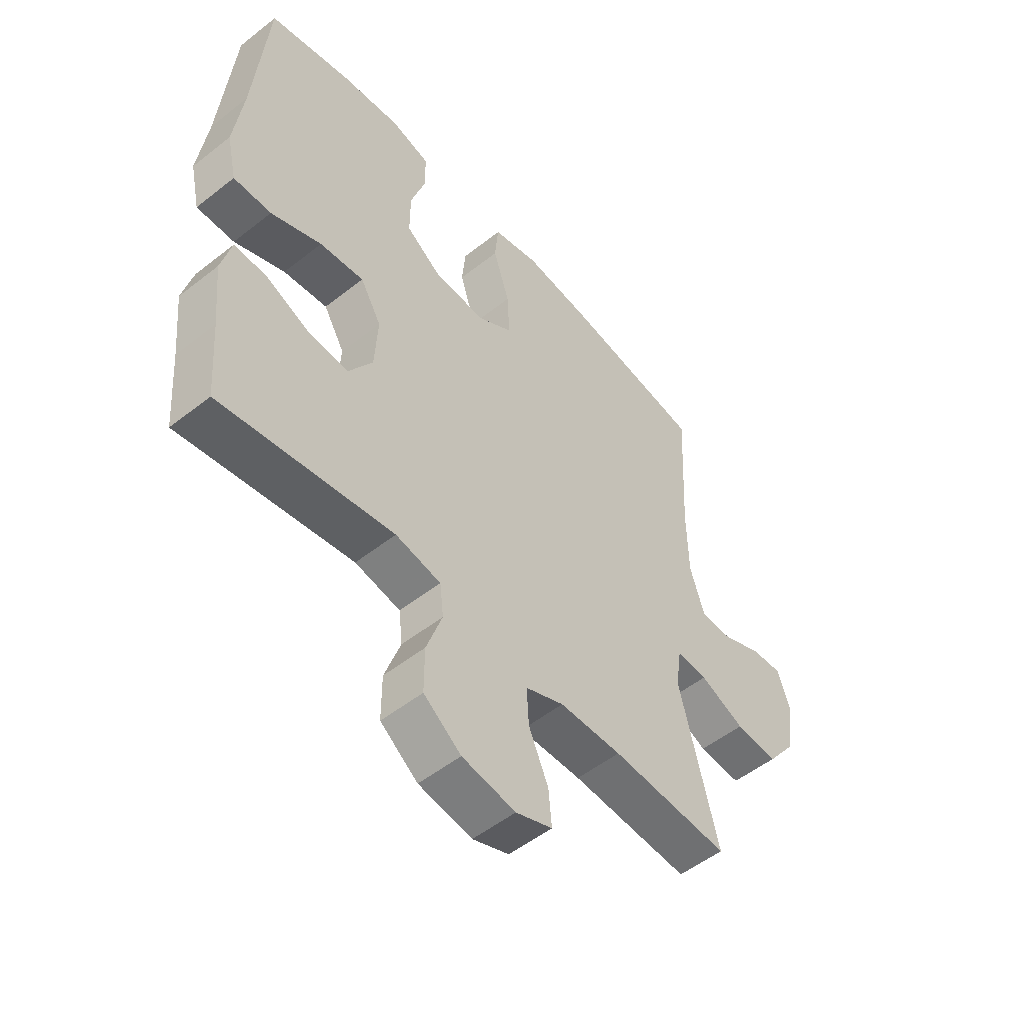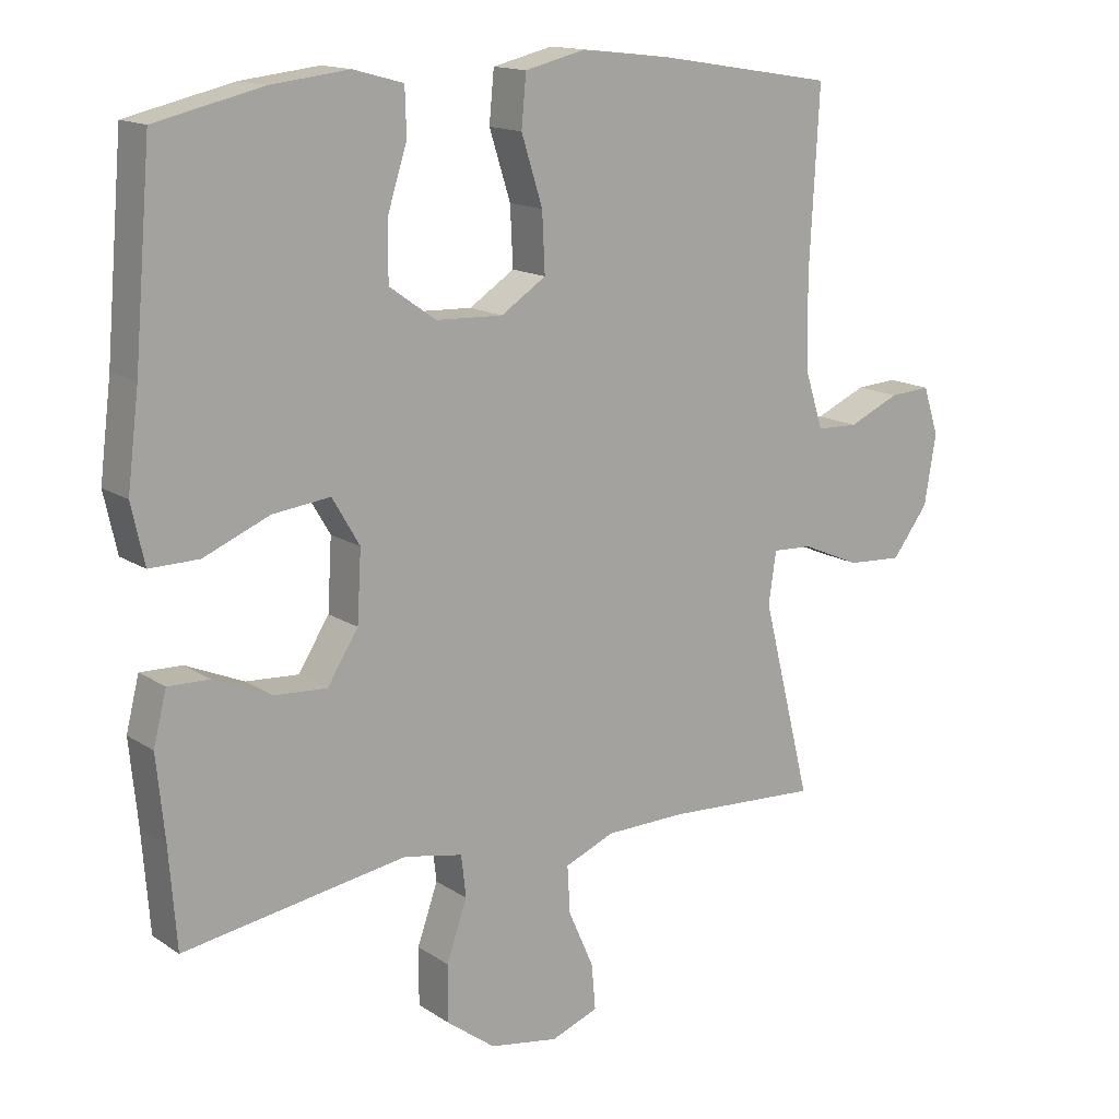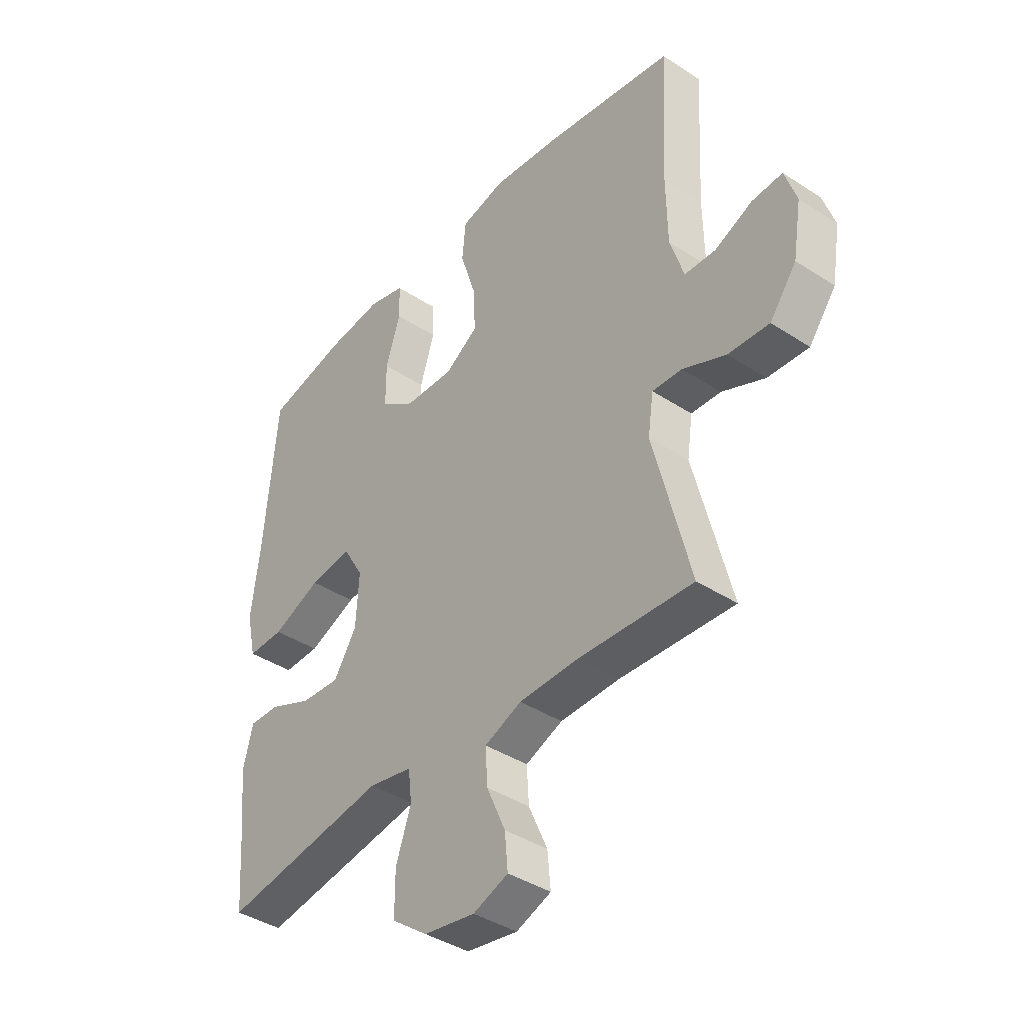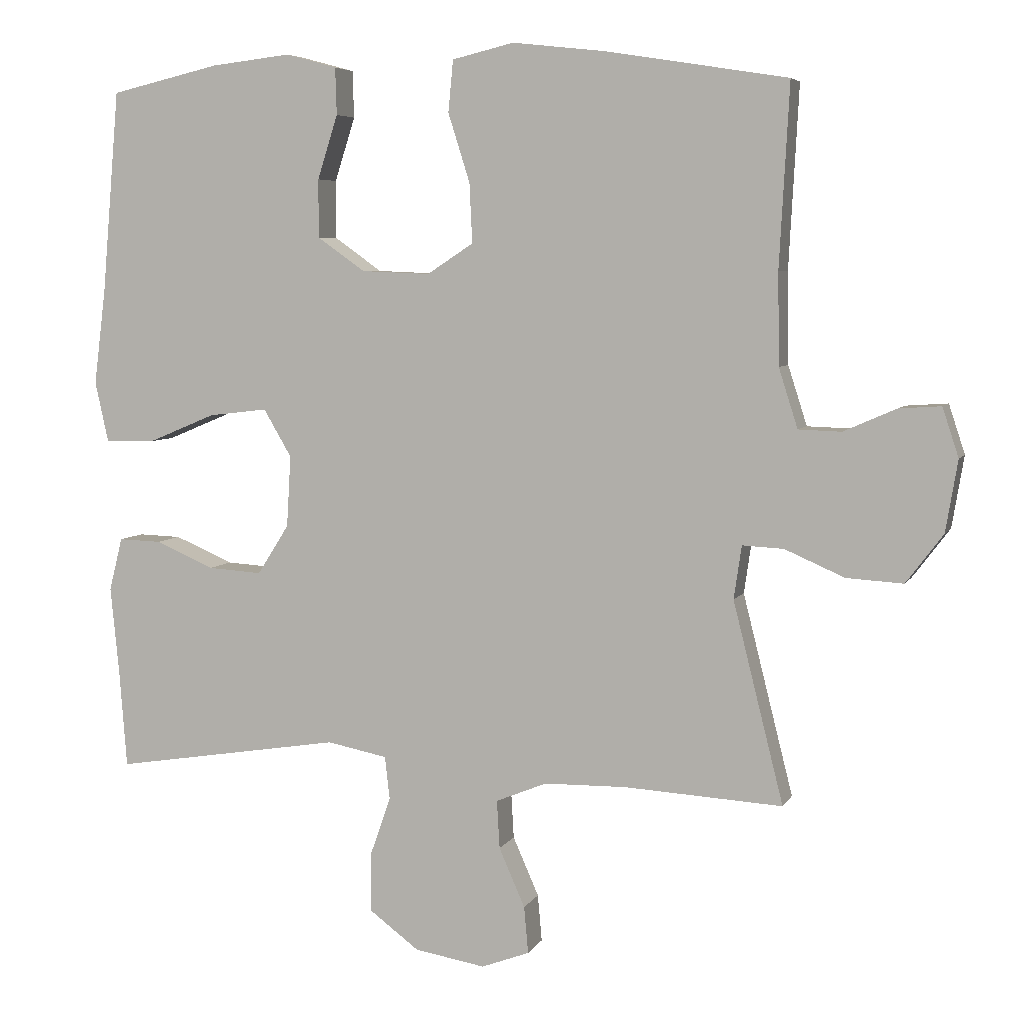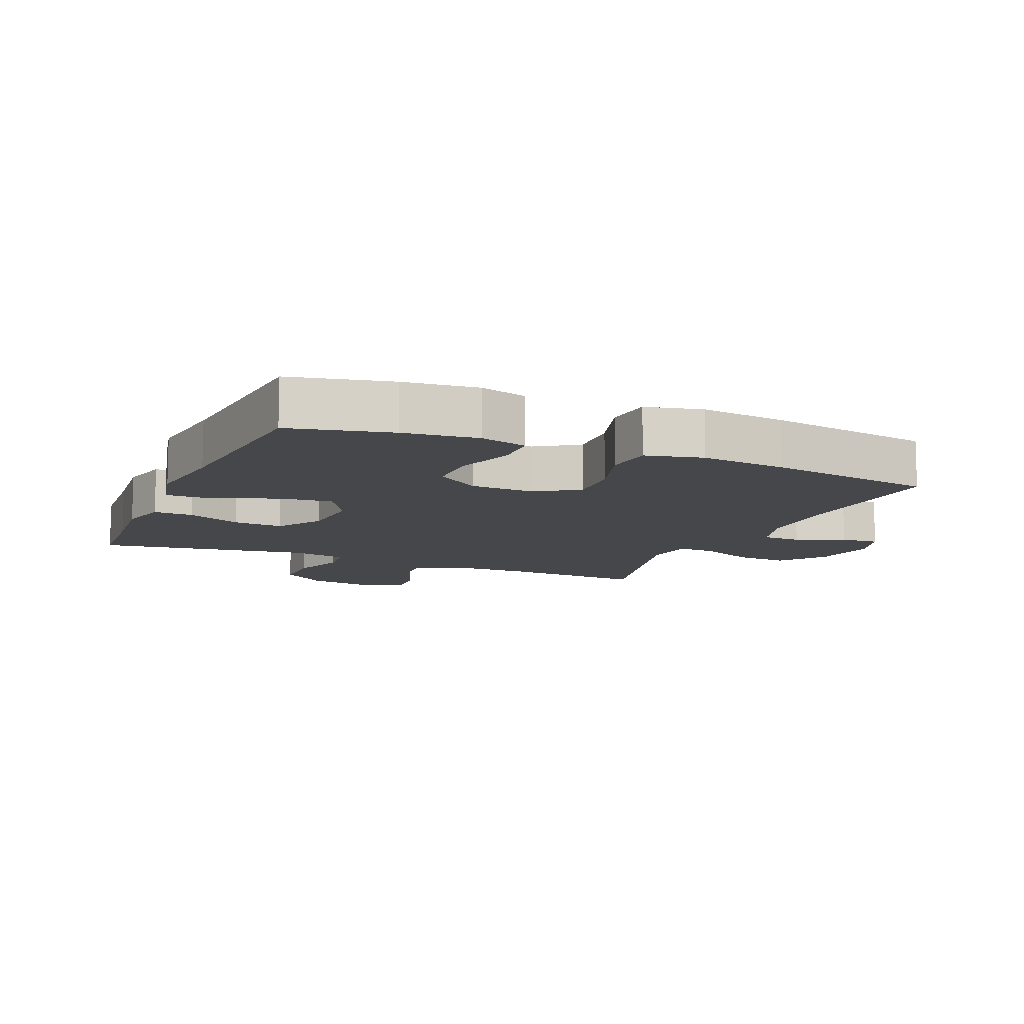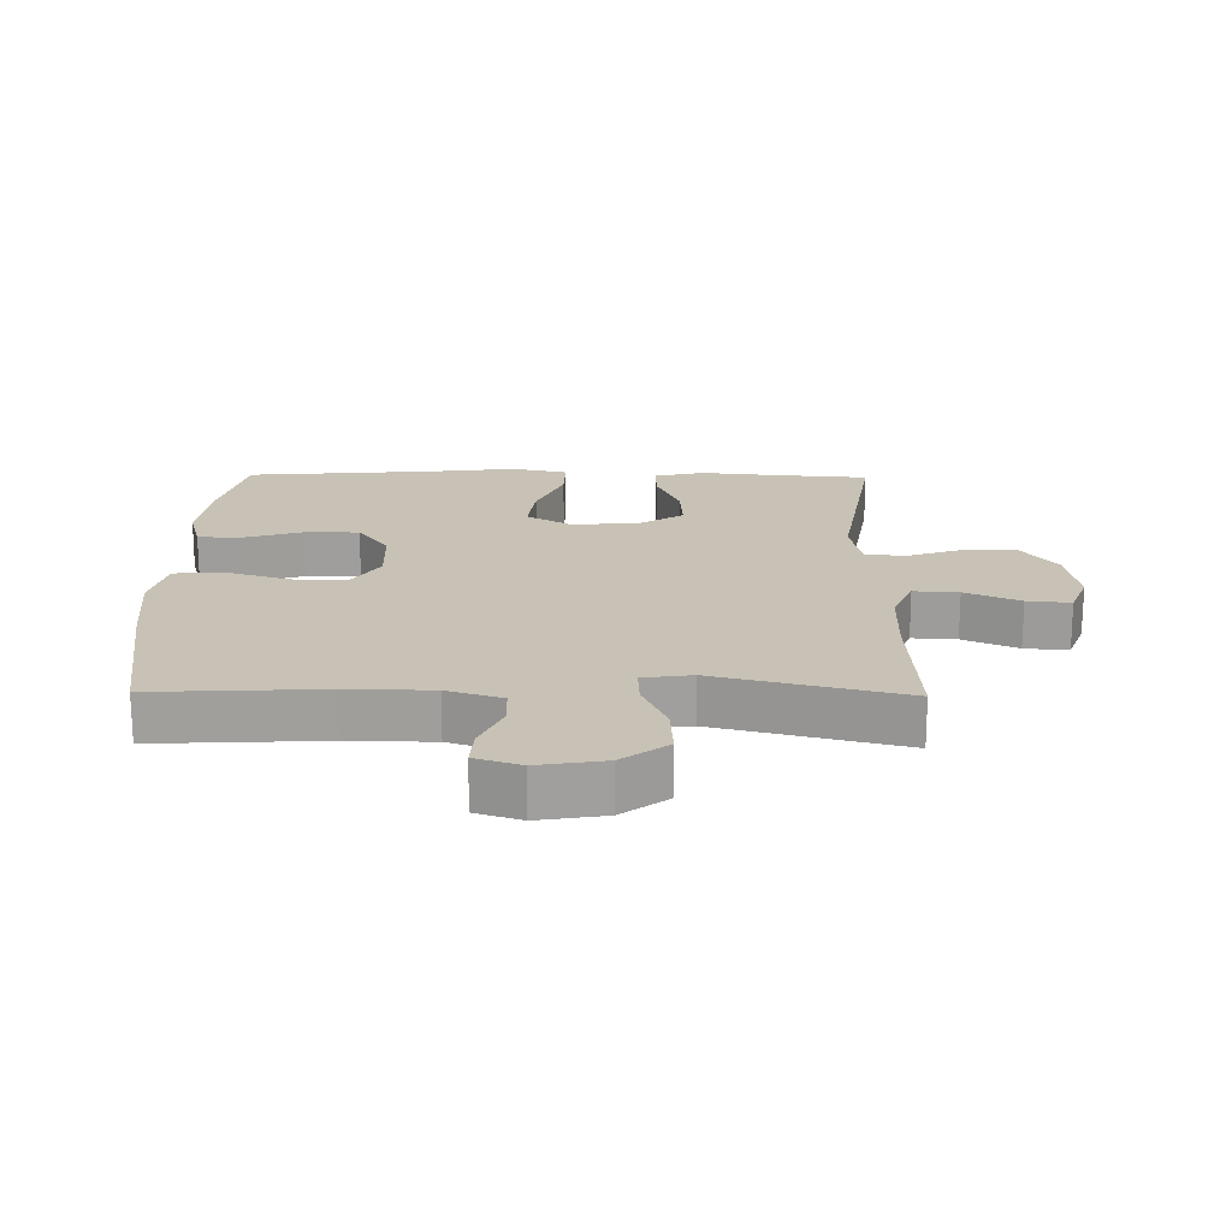
<metadata>
{"format":"obj","ext":"obj","renderer":"f3d","projection":"perspective","resolution":1024,"background":"white","views":[{"elev":-52.5,"azim":-49.7,"up":"+Z"},{"elev":14.8,"azim":-35.9,"up":"+Z"},{"elev":-40.2,"azim":51.2,"up":"+Z"},{"elev":5.7,"azim":17.0,"up":"+Z"},{"elev":-10.6,"azim":-23.3,"up":"+Y"},{"elev":19.0,"azim":90.9,"up":"+Y"}]}
</metadata>
<code>
v 0.5 0.07 -0.5
v 0.275 0.07 -0.487
v 0.157 0.07 -0.489
v 0.084 0.07 -0.519
v 0.088 0.07 -0.588
v 0.125 0.07 -0.672
v 0.131 0.07 -0.739
v 0.062 0.07 -0.765
v -0.039 0.07 -0.748
v -0.11 0.07 -0.695
v -0.11 0.07 -0.612
v -0.08 0.07 -0.526
v -0.087 0.07 -0.465
v -0.173 0.07 -0.448
v -0.5 0.07 -0.5
v -0.511 0.07 -0.356
v -0.523 0.07 -0.235
v -0.504 0.07 -0.159
v -0.443 0.07 -0.161
v -0.359 0.07 -0.197
v -0.282 0.07 -0.202
v -0.237 0.07 -0.131
v -0.231 0.07 -0.029
v -0.271 0.07 0.039
v -0.355 0.07 0.029
v -0.451 0.07 -0.011
v -0.523 0.07 -0.012
v -0.542 0.07 0.074
v -0.525 0.07 0.21
v -0.5 0.07 0.5
v -0.344 0.07 0.536
v -0.23 0.07 0.549
v -0.157 0.07 0.529
v -0.155 0.07 0.462
v -0.184 0.07 0.371
v -0.184 0.07 0.288
v -0.116 0.07 0.24
v -0.018 0.07 0.236
v 0.048 0.07 0.279
v 0.044 0.07 0.364
v 0.013 0.07 0.462
v 0.02 0.07 0.536
v 0.108 0.07 0.557
v 0.241 0.07 0.542
v 0.5 0.07 0.5
v 0.486 0.07 0.241
v 0.488 0.07 0.11
v 0.515 0.07 0.025
v 0.576 0.07 0.023
v 0.651 0.07 0.056
v 0.711 0.07 0.06
v 0.734 0.07 -0.01
v 0.717 0.07 -0.112
v 0.664 0.07 -0.182
v 0.583 0.07 -0.177
v 0.498 0.07 -0.14
v 0.439 0.07 -0.137
v 0.428 0.07 -0.213
v 0.5 0 -0.5
v 0.275 0 -0.487
v 0.157 0 -0.489
v 0.084 0 -0.519
v 0.088 0 -0.588
v 0.125 0 -0.672
v 0.131 0 -0.739
v 0.062 0 -0.765
v -0.039 0 -0.748
v -0.11 0 -0.695
v -0.11 0 -0.612
v -0.08 0 -0.526
v -0.087 0 -0.465
v -0.173 0 -0.448
v -0.5 0 -0.5
v -0.511 0 -0.356
v -0.523 0 -0.235
v -0.504 0 -0.159
v -0.443 0 -0.161
v -0.359 0 -0.197
v -0.282 0 -0.202
v -0.237 0 -0.131
v -0.231 0 -0.029
v -0.271 0 0.039
v -0.355 0 0.029
v -0.451 0 -0.011
v -0.523 0 -0.012
v -0.542 0 0.074
v -0.525 0 0.21
v -0.5 0 0.5
v -0.344 0 0.536
v -0.23 0 0.549
v -0.157 0 0.529
v -0.155 0 0.462
v -0.184 0 0.371
v -0.184 0 0.288
v -0.116 0 0.24
v -0.018 0 0.236
v 0.048 0 0.279
v 0.044 0 0.364
v 0.013 0 0.462
v 0.02 0 0.536
v 0.108 0 0.557
v 0.241 0 0.542
v 0.5 0 0.5
v 0.486 0 0.241
v 0.488 0 0.11
v 0.515 0 0.025
v 0.576 0 0.023
v 0.651 0 0.056
v 0.711 0 0.06
v 0.734 0 -0.01
v 0.717 0 -0.112
v 0.664 0 -0.182
v 0.583 0 -0.177
v 0.498 0 -0.14
v 0.439 0 -0.137
v 0.428 0 -0.213
f 53 54 55 56
f 53 56 57
f 52 53 57
f 49 50 51 52
f 48 49 52 57
f 47 48 57
f 46 47 57
f 45 46 57 58
f 43 44 45 58
f 40 41 42 43
f 39 40 43 58
f 32 33 34 35
f 32 35 36
f 29 30 31 32
f 29 32 36
f 28 29 36 37
f 25 26 27 28
f 24 25 28 37
f 17 18 19 20
f 16 17 20 21
f 14 15 16 21
f 13 14 21 22
f 9 10 11 12
f 9 12 13
f 8 9 13
f 5 6 7 8
f 4 5 8 13
f 3 4 13 22
f 39 58 1 2
f 38 39 2 3
f 23 24 37 38
f 3 22 23 38
f 114 113 112 111
f 115 114 111
f 115 111 110
f 110 109 108 107
f 115 110 107 106
f 115 106 105
f 115 105 104
f 116 115 104 103
f 116 103 102 101
f 101 100 99 98
f 116 101 98 97
f 93 92 91 90
f 94 93 90
f 90 89 88 87
f 94 90 87
f 95 94 87 86
f 86 85 84 83
f 95 86 83 82
f 78 77 76 75
f 79 78 75 74
f 79 74 73 72
f 80 79 72 71
f 70 69 68 67
f 71 70 67
f 71 67 66
f 66 65 64 63
f 71 66 63 62
f 80 71 62 61
f 60 59 116 97
f 61 60 97 96
f 96 95 82 81
f 96 81 80 61
f 1 59 60 2
f 2 60 61 3
f 3 61 62 4
f 4 62 63 5
f 5 63 64 6
f 6 64 65 7
f 7 65 66 8
f 8 66 67 9
f 9 67 68 10
f 10 68 69 11
f 11 69 70 12
f 12 70 71 13
f 13 71 72 14
f 14 72 73 15
f 15 73 74 16
f 16 74 75 17
f 17 75 76 18
f 18 76 77 19
f 19 77 78 20
f 20 78 79 21
f 21 79 80 22
f 22 80 81 23
f 23 81 82 24
f 24 82 83 25
f 25 83 84 26
f 26 84 85 27
f 27 85 86 28
f 28 86 87 29
f 29 87 88 30
f 30 88 89 31
f 31 89 90 32
f 32 90 91 33
f 33 91 92 34
f 34 92 93 35
f 35 93 94 36
f 36 94 95 37
f 37 95 96 38
f 38 96 97 39
f 39 97 98 40
f 40 98 99 41
f 41 99 100 42
f 42 100 101 43
f 43 101 102 44
f 44 102 103 45
f 45 103 104 46
f 46 104 105 47
f 47 105 106 48
f 48 106 107 49
f 49 107 108 50
f 50 108 109 51
f 51 109 110 52
f 52 110 111 53
f 53 111 112 54
f 54 112 113 55
f 55 113 114 56
f 56 114 115 57
f 57 115 116 58
f 58 116 59 1

</code>
